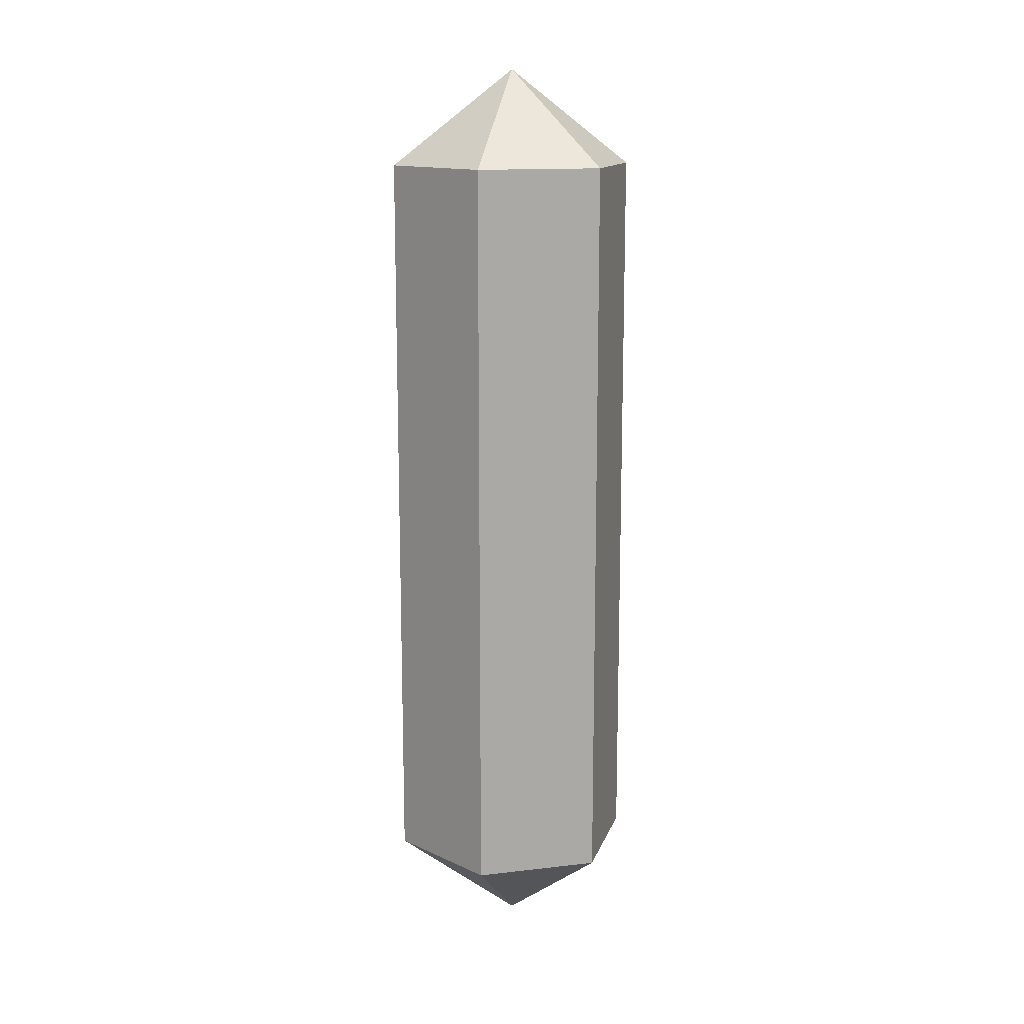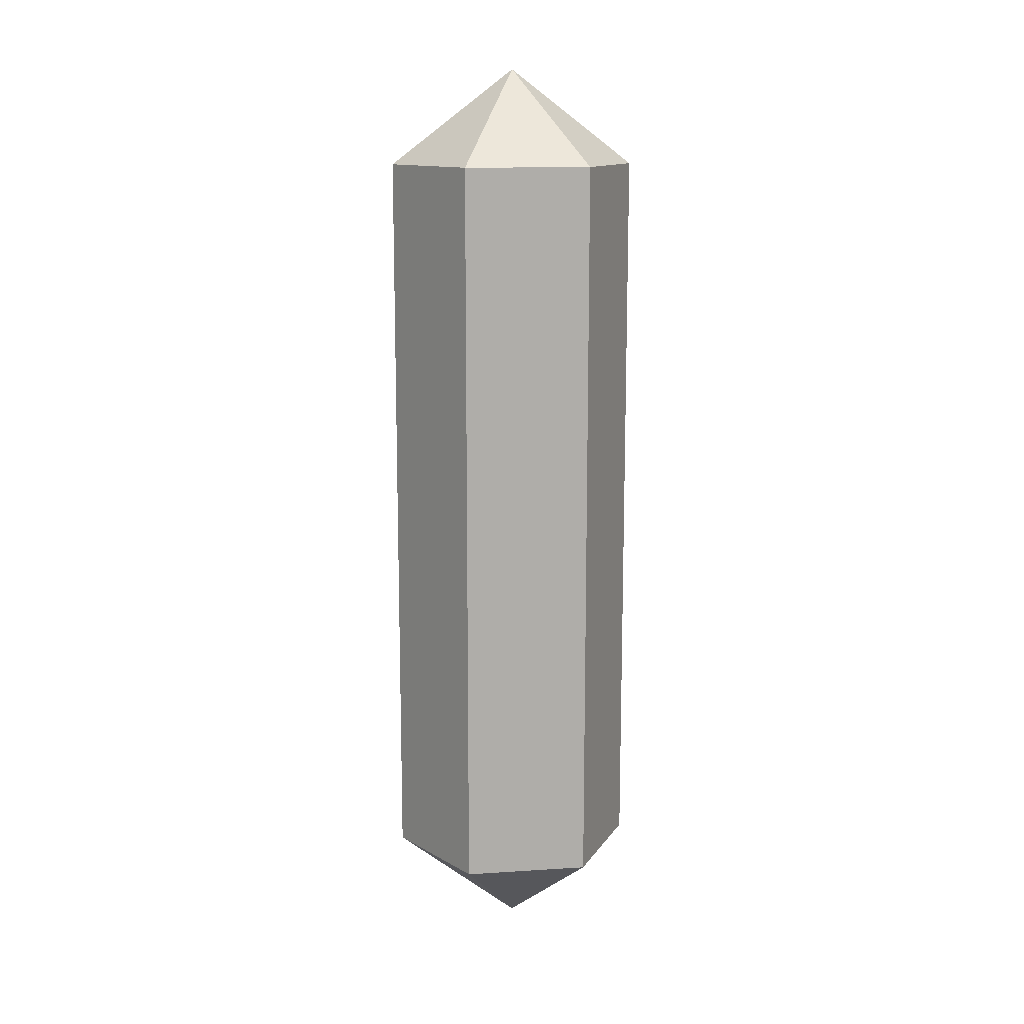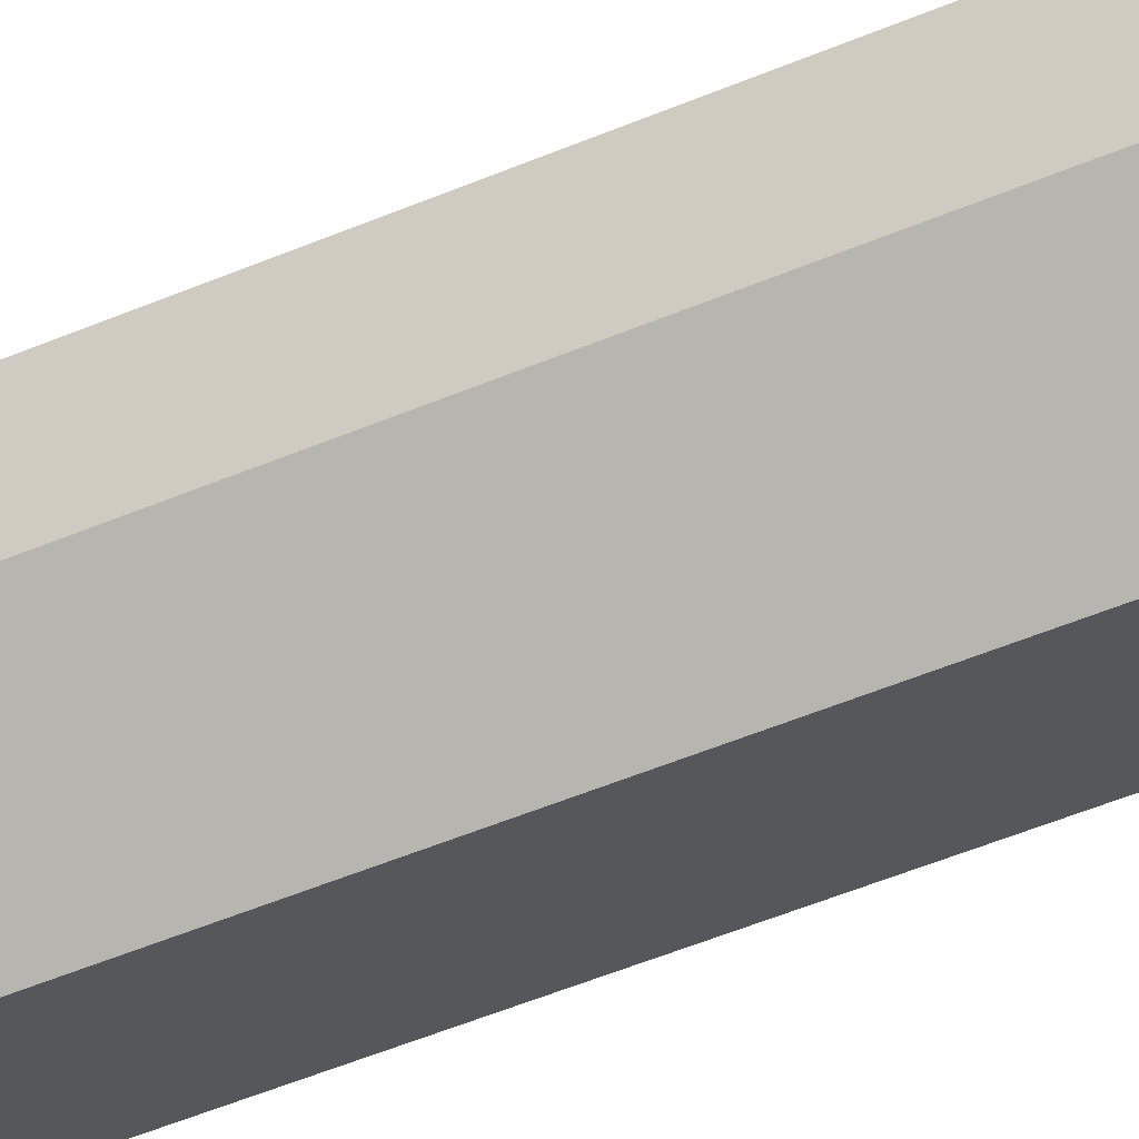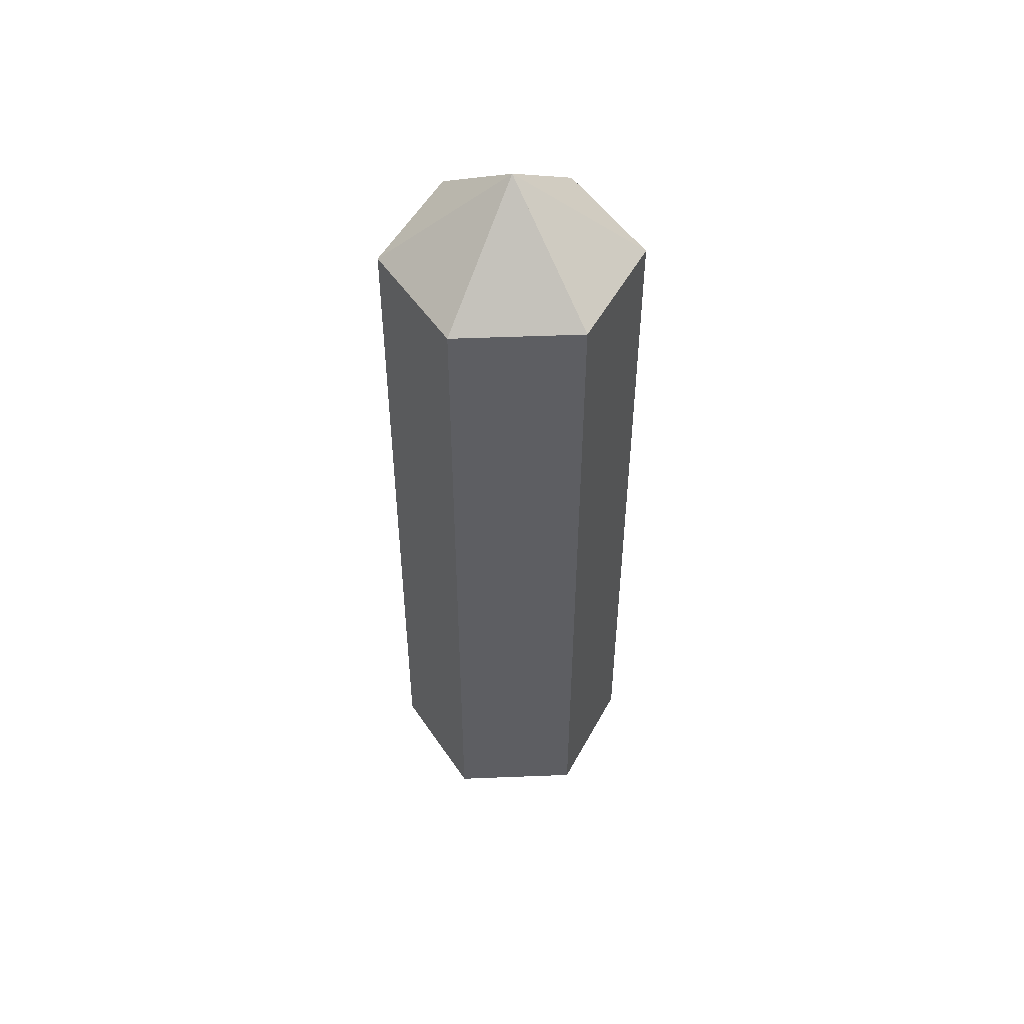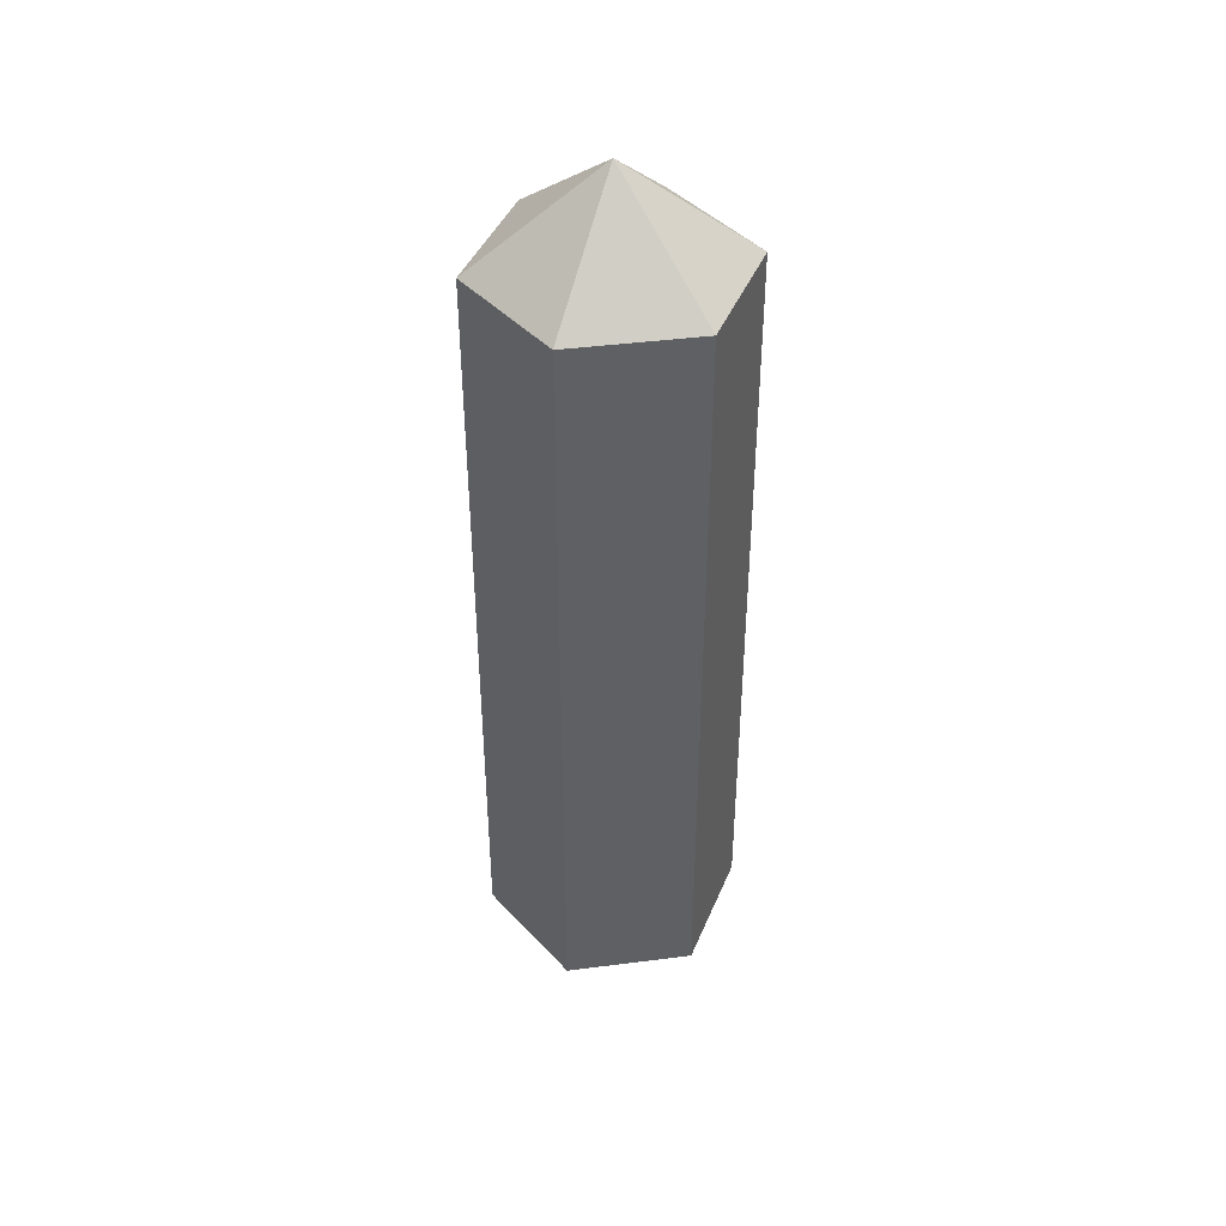
<metadata>
{"format":"obj","ext":"obj","renderer":"f3d","projection":"perspective","resolution":1024,"background":"white","views":[{"elev":13.9,"azim":-164.5,"up":"+Z"},{"elev":13.1,"azim":141.7,"up":"+Z"},{"elev":-56.9,"azim":113.2,"up":"+Y"},{"elev":50.2,"azim":87.5,"up":"+Z"},{"elev":42.3,"azim":141.3,"up":"+Z"}]}
</metadata>
<code>
o Cylinder.001
v 0 0.000336 0.8828
v 0 -0.001093 -2.874
v 0 -0.4998 0.4999
v 0 -0.5009 -2.491
v 0.433 -0.2498 0.4998
v 0.433 -0.2509 -2.491
v 0.433 0.2502 0.4996
v 0.433 0.2491 -2.491
v 0 0.5002 0.4995
v 0 0.4991 -2.491
v -0.433 0.2502 0.4996
v -0.433 0.2491 -2.491
v -0.433 -0.2498 0.4998
v -0.433 -0.2509 -2.491
f 3 4 6 5
f 5 6 8 7
f 7 8 10 9
f 9 10 12 11
f 11 12 14 13
f 13 14 4 3
f 10 8 12
f 12 8 2
f 2 8 14
f 14 8 6
f 14 6 2
f 11 1 7
f 7 1 13
f 13 1 5
f 9 7 11
f 11 7 13
f 13 7 5
f 13 5 3
f 1 3 5
f 2 6 4
f 1 5 7
f 2 8 6
f 1 7 9
f 2 10 8
f 1 9 11
f 2 12 10
f 1 11 13
f 2 14 12
f 1 13 3
f 2 4 14

</code>
